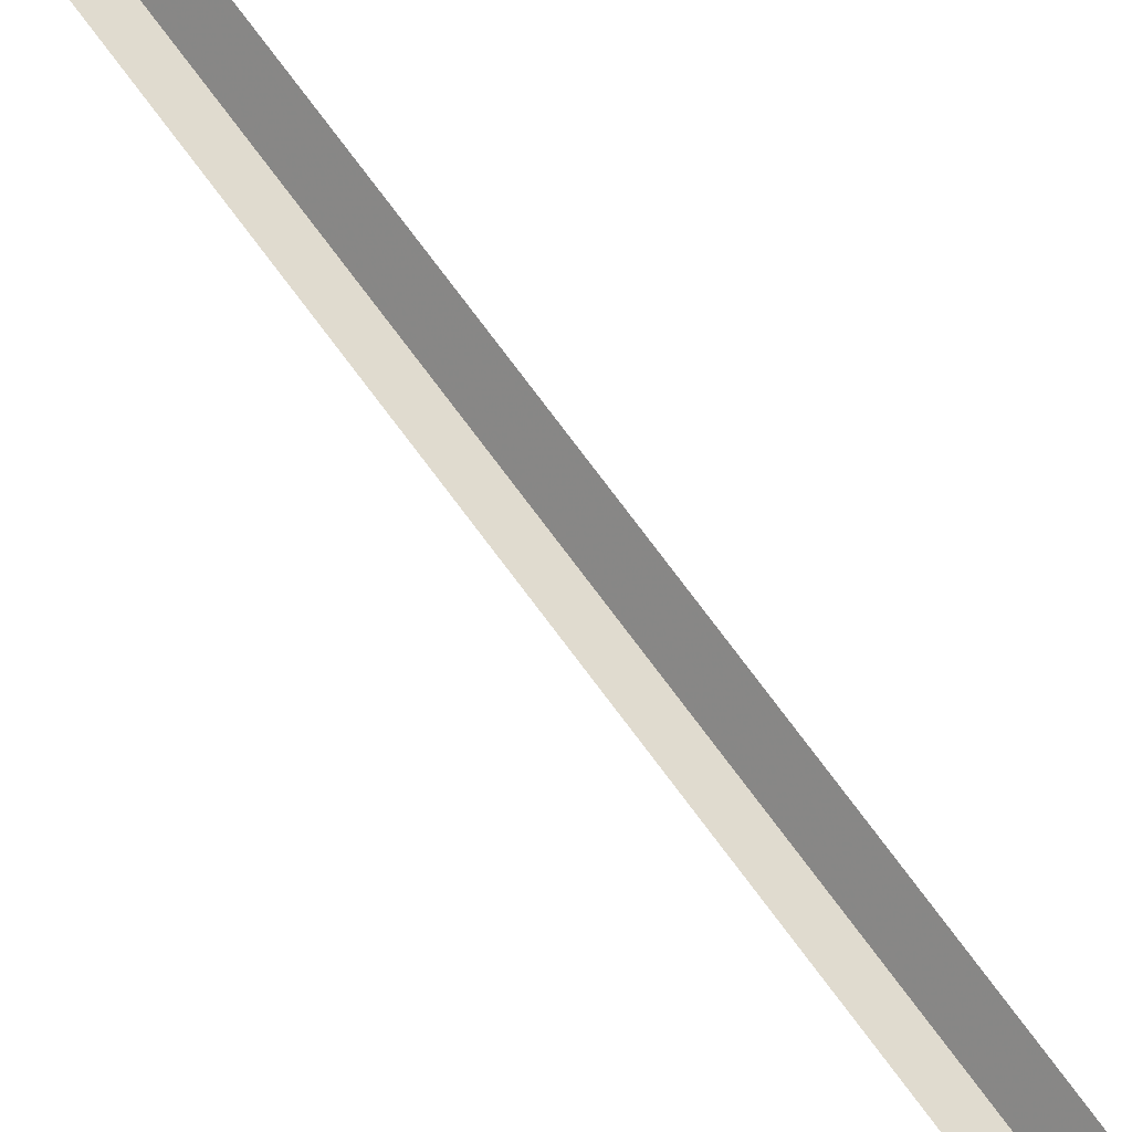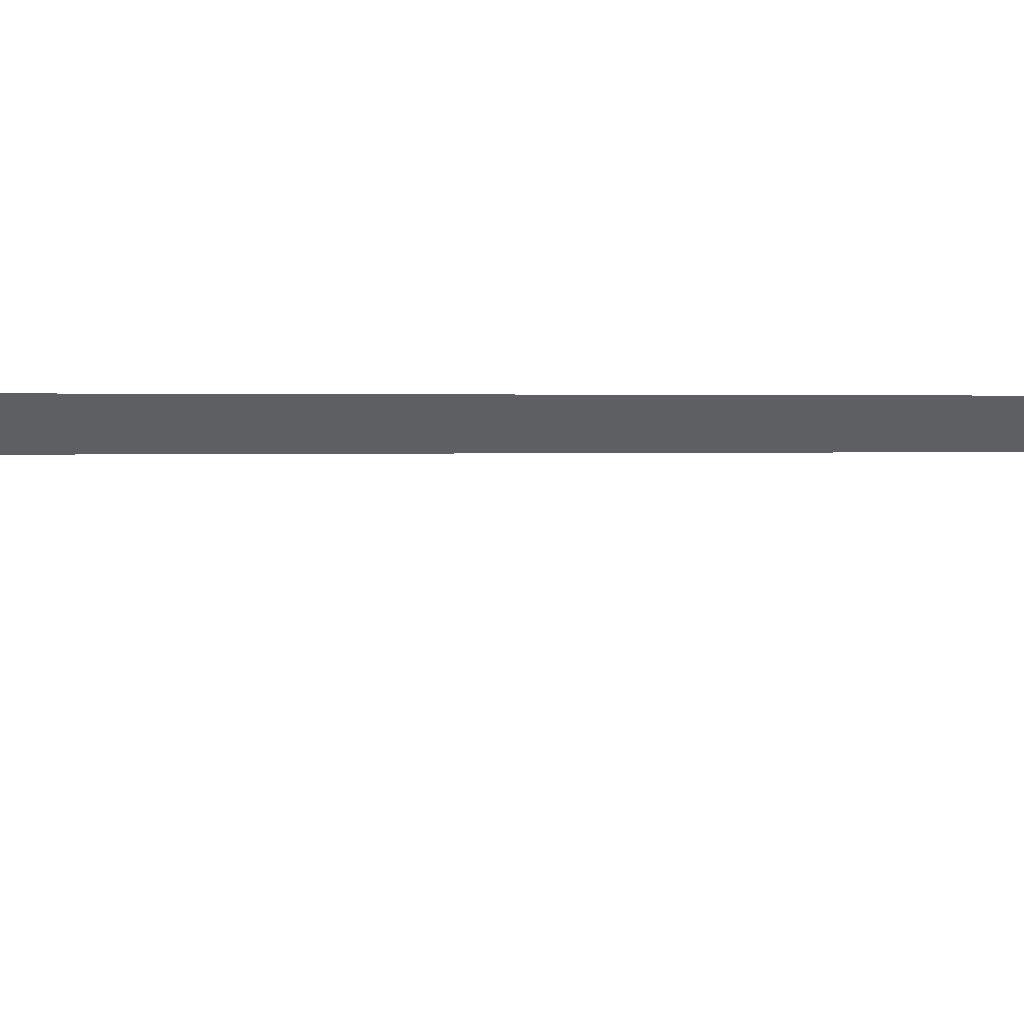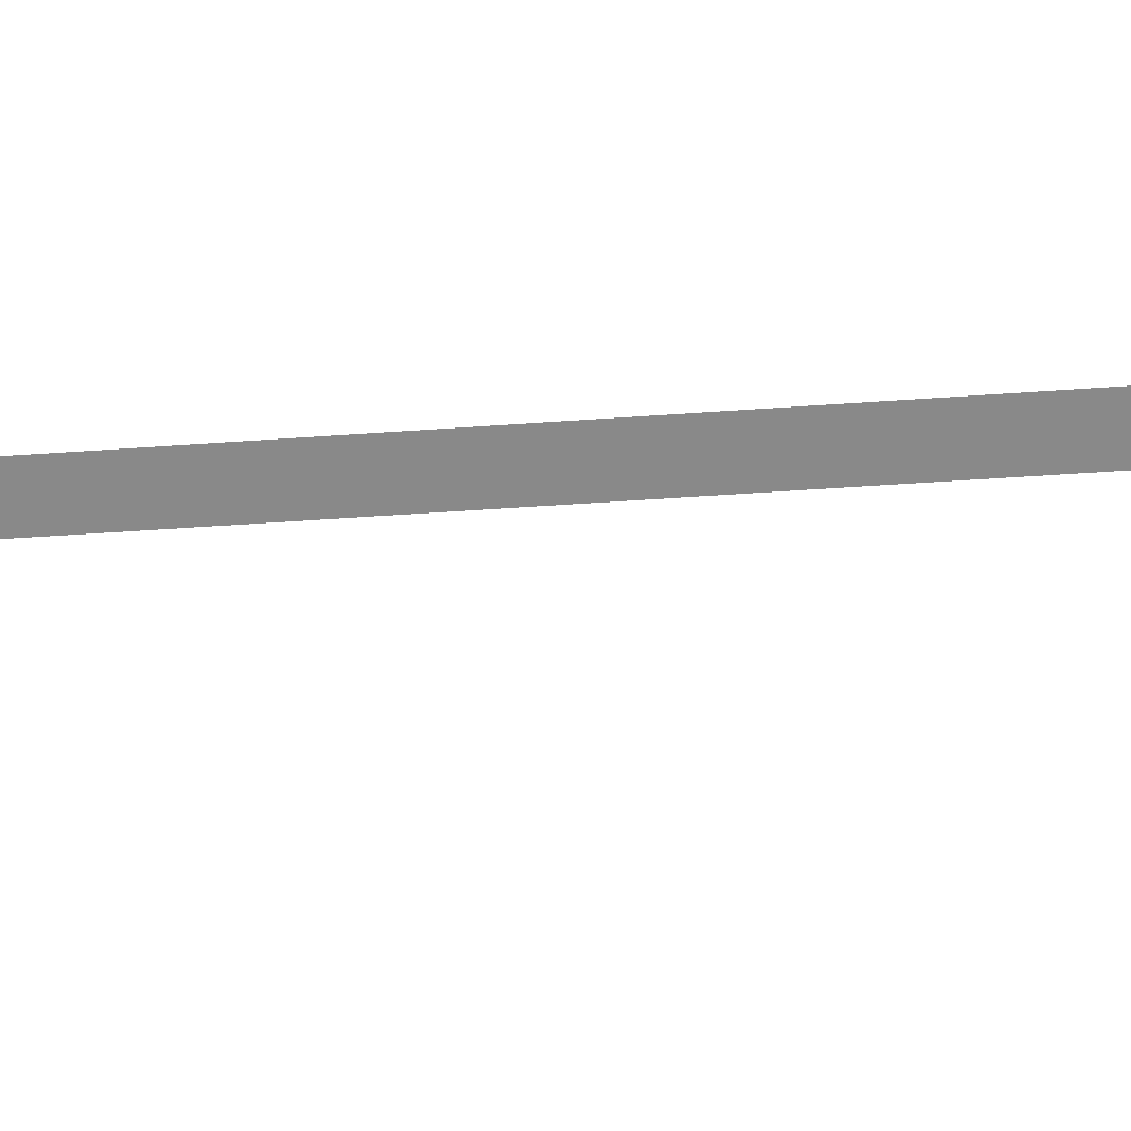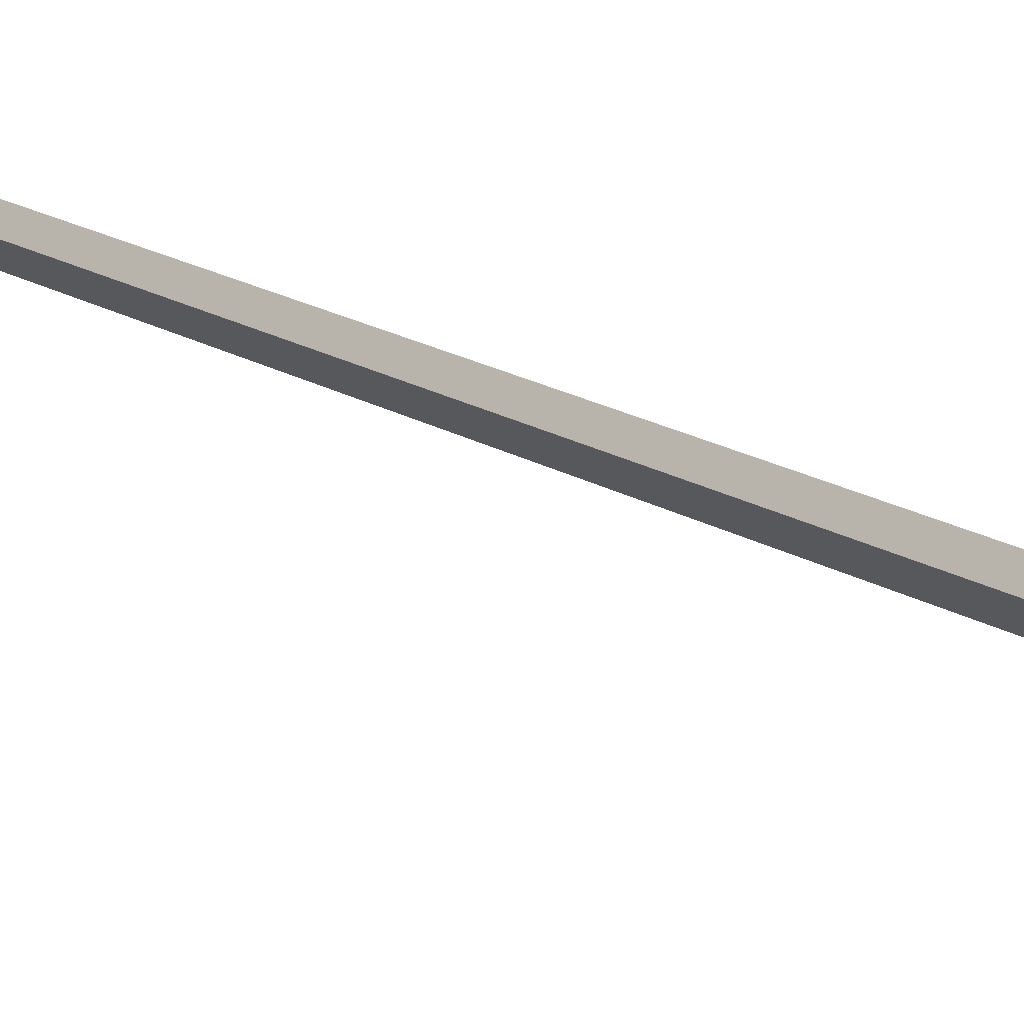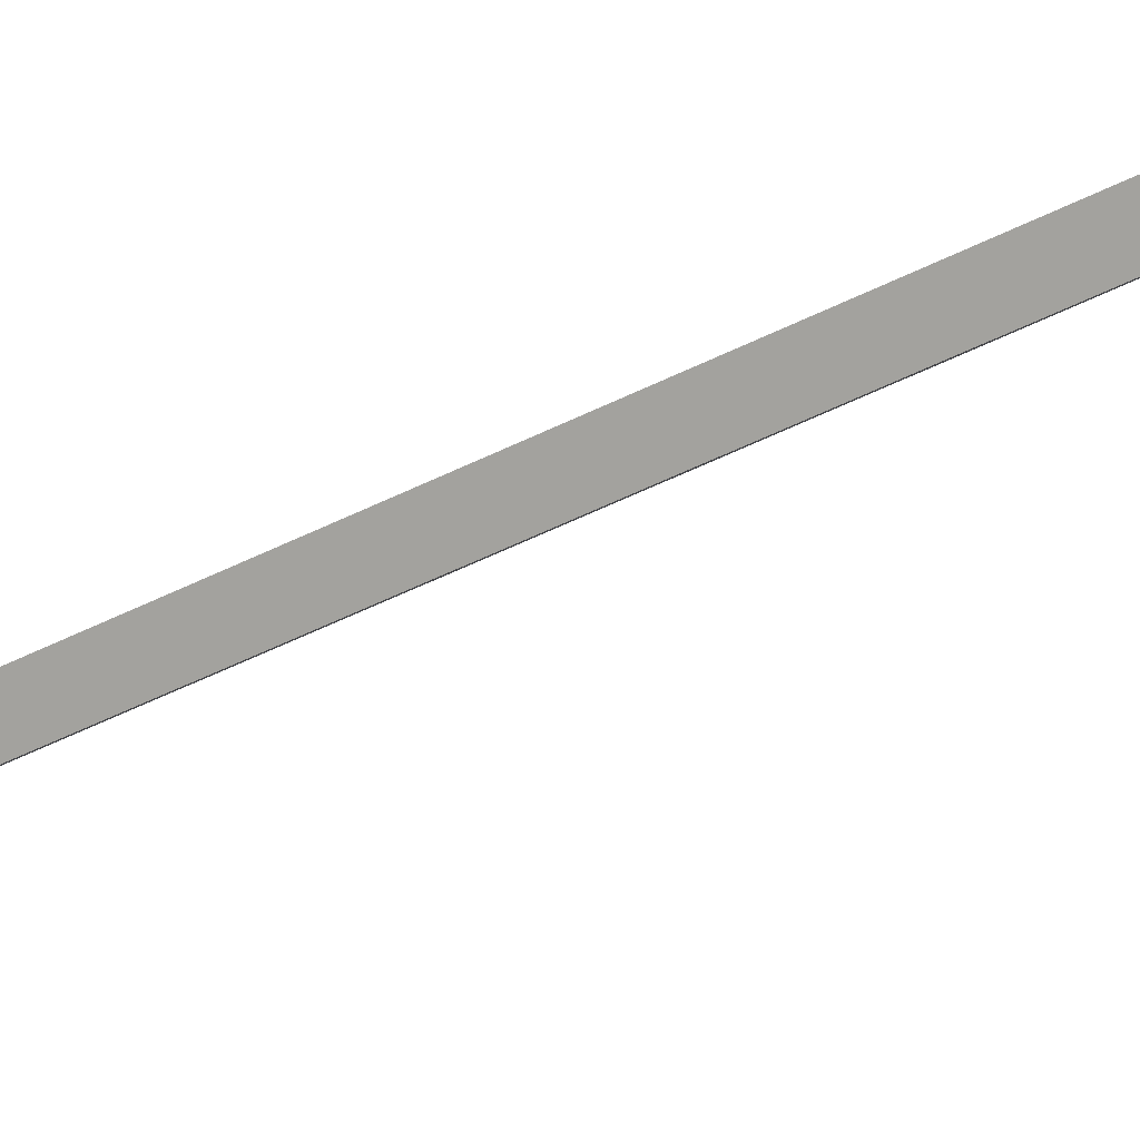
<metadata>
{"format":"obj","ext":"obj","renderer":"f3d","projection":"perspective","resolution":1024,"background":"white","views":[{"elev":77.8,"azim":-37.0,"up":"+Y"},{"elev":0.5,"azim":49.5,"up":"+Y"},{"elev":-19.8,"azim":100.1,"up":"+Y"},{"elev":10.2,"azim":154.4,"up":"+Y"},{"elev":-40.6,"azim":-56.8,"up":"+Y"}]}
</metadata>
<code>
v -0.01562 -0.007812 0.2891
v -0.007812 0 0.2891
v -0.02344 0 0.2891
v -0.02344 0 -0.2891
v -0.01562 -0.007812 -0.2891
v -0.007812 0 -0.2891
v -0.04688 0 -0.4062
v -0.0625 0 -0.3359
v 0.01562 0 -0.4062
v 0.03125 0 -0.3359
v -0.01562 -0.03125 -0.375
v -0.01562 0 -0.4219
f 1 2 3
f 1 5 2
f 2 5 6
f 6 5 4
f 1 3 4
f 1 4 5
f 7 5 4
f 7 4 8
f 9 10 6
f 9 6 5
f 9 5 11
f 9 11 12
f 12 11 7
f 7 11 5

</code>
